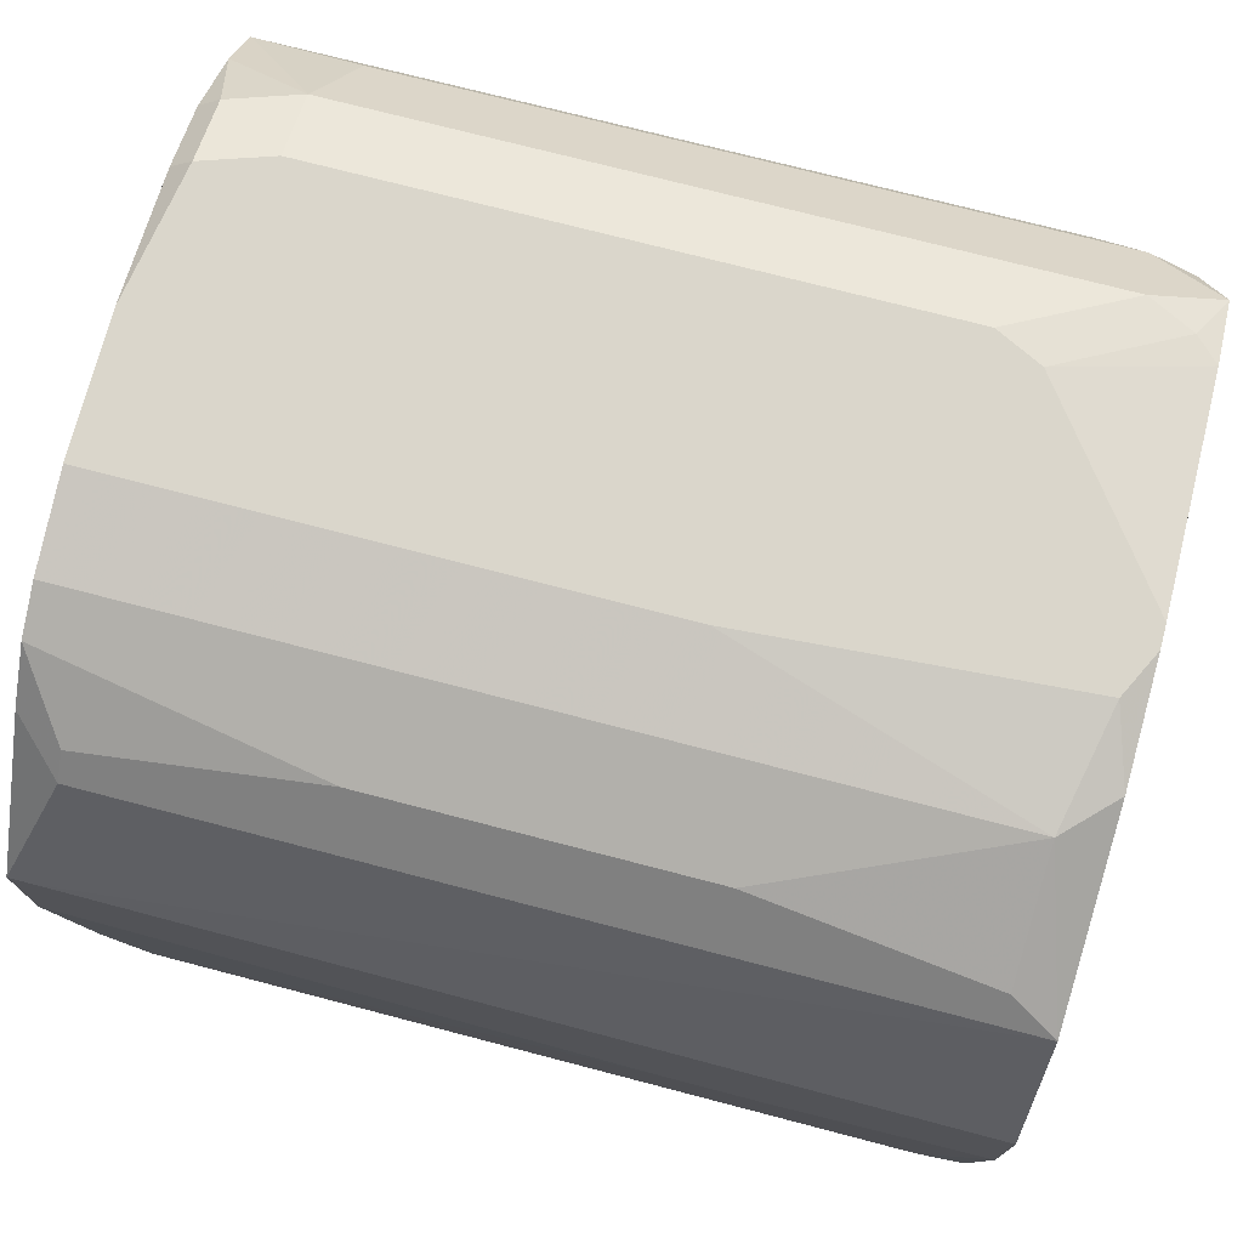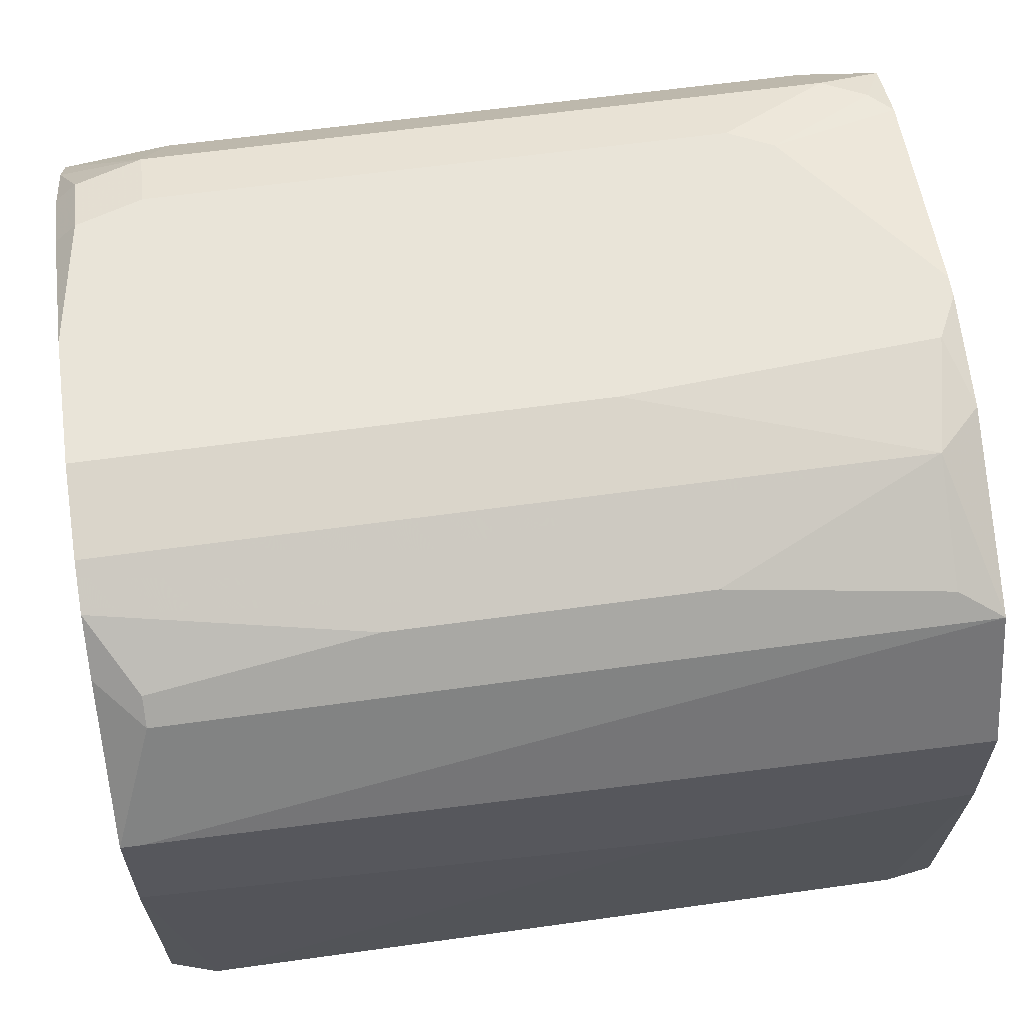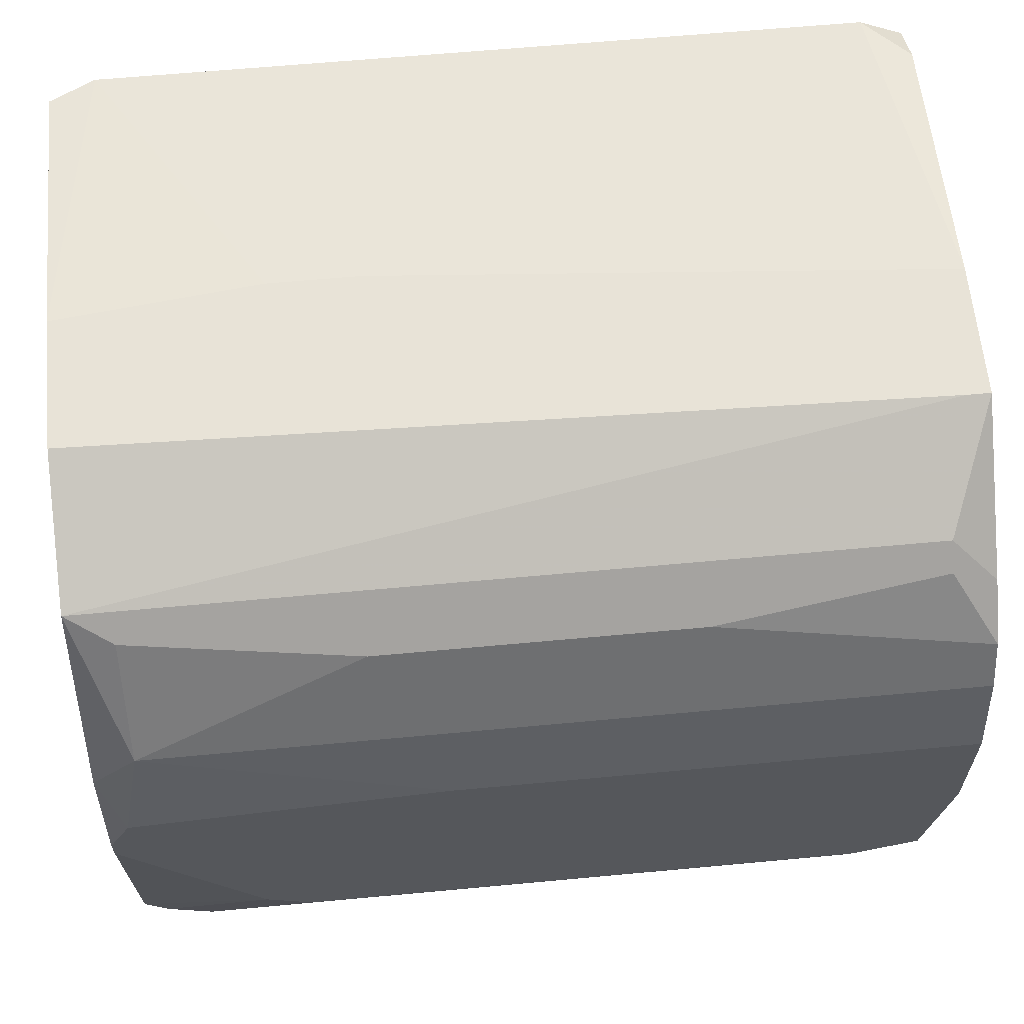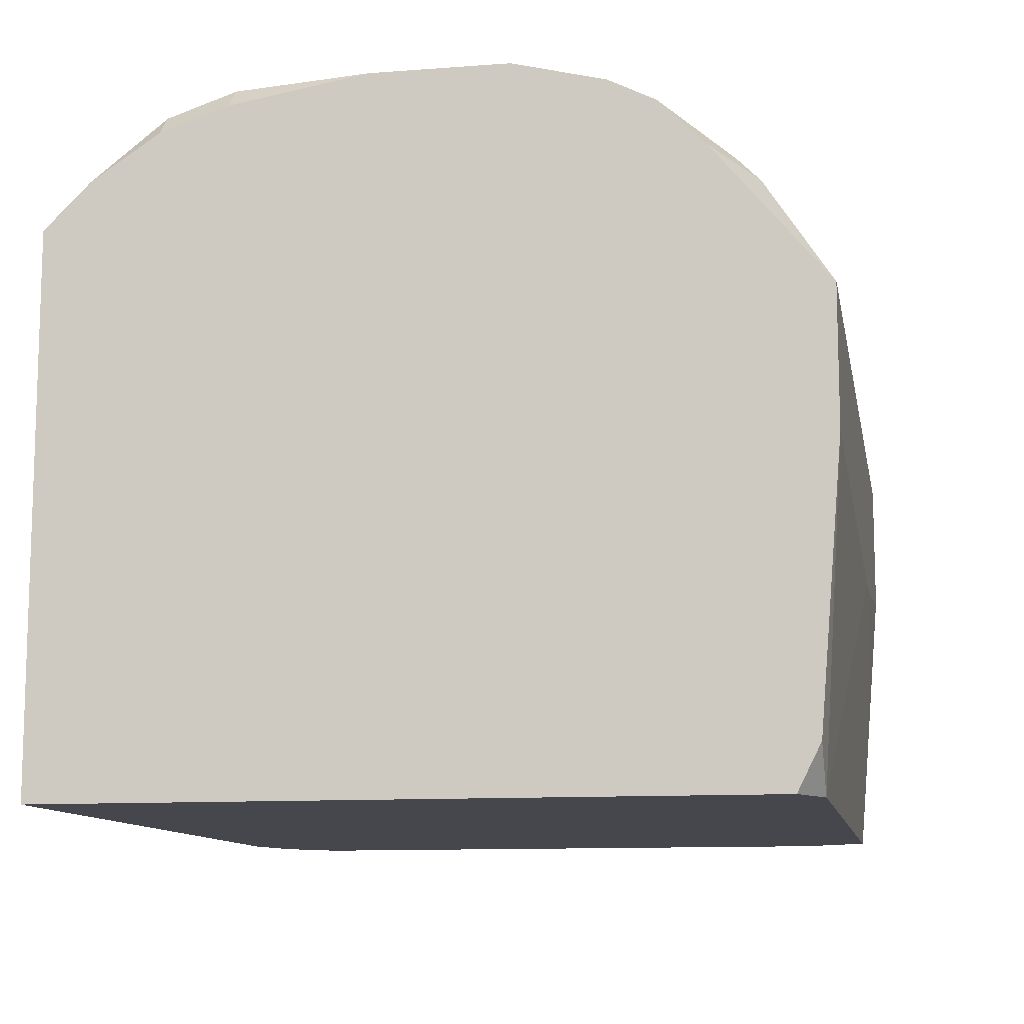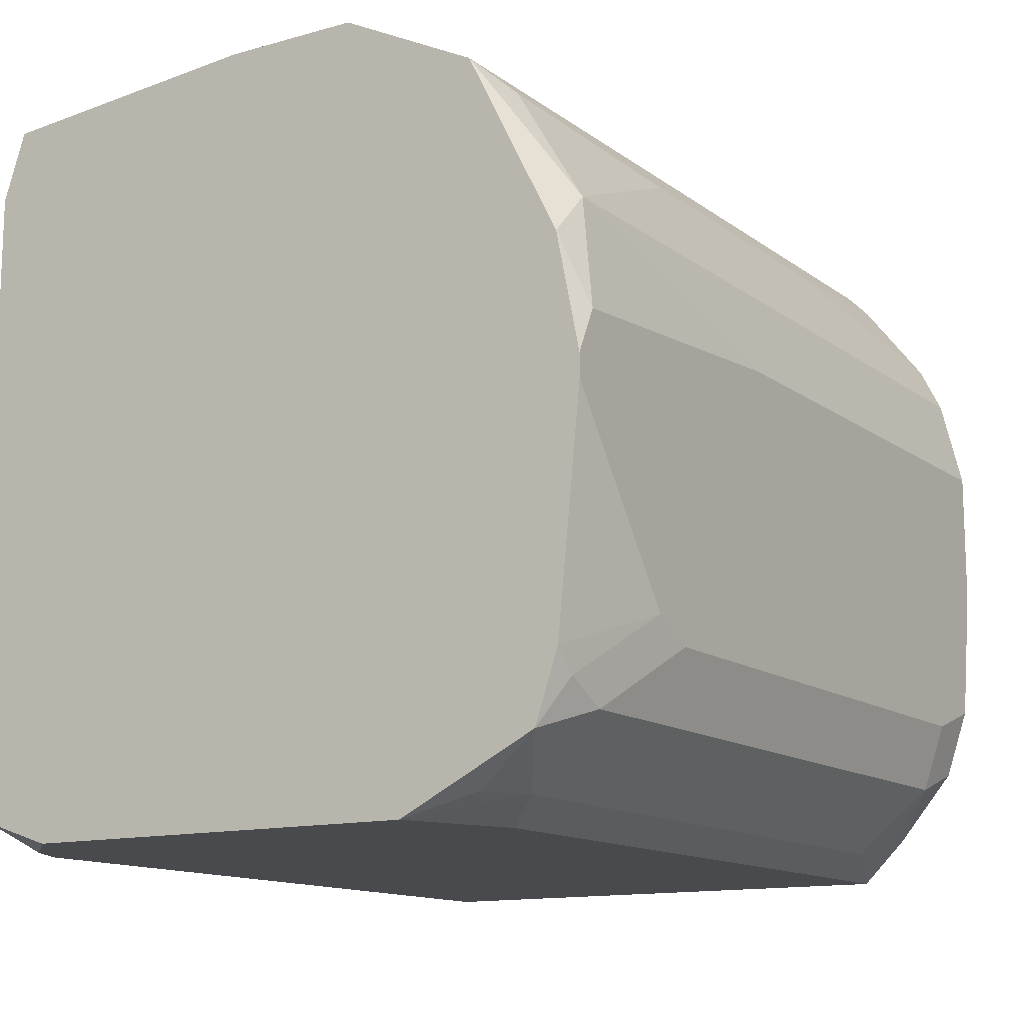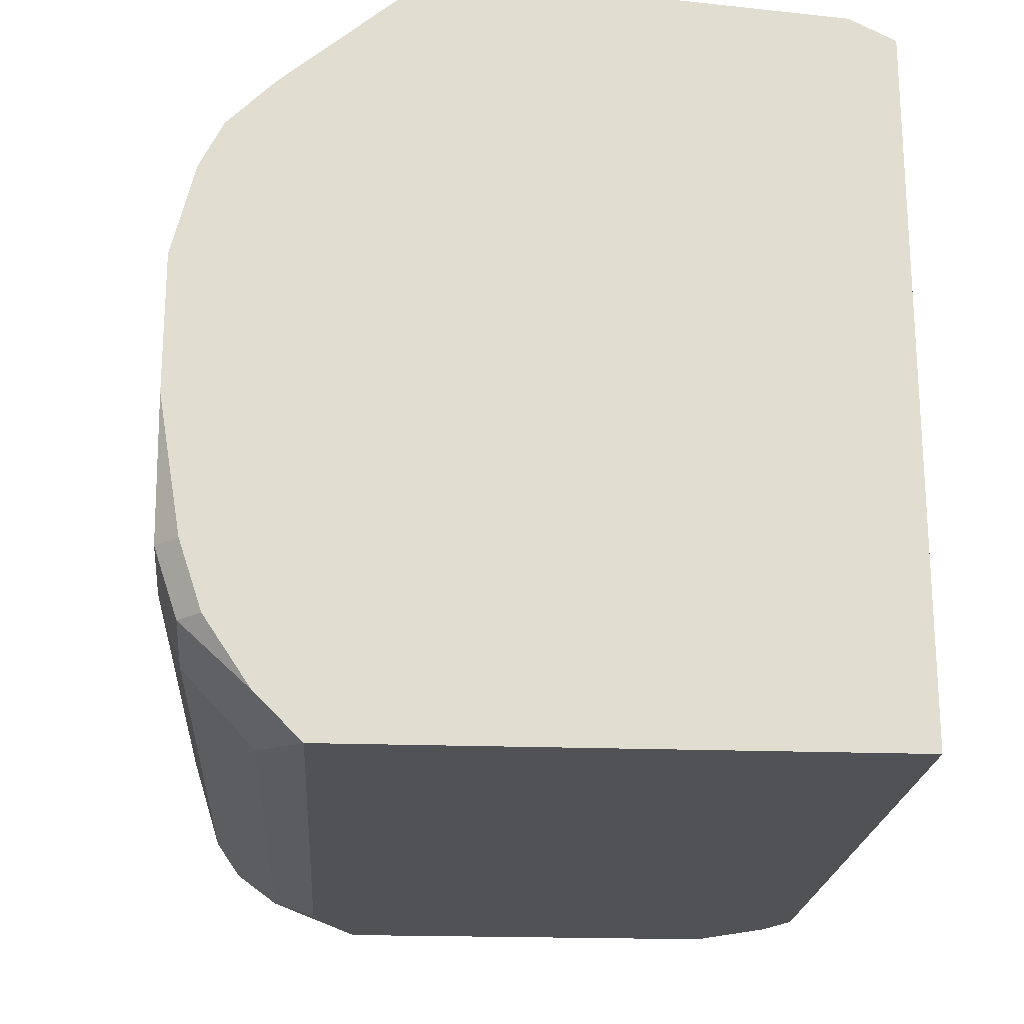
<metadata>
{"format":"obj","ext":"obj","renderer":"f3d","projection":"perspective","resolution":1024,"background":"white","views":[{"elev":74.1,"azim":14.6,"up":"+Y"},{"elev":60.7,"azim":-8.1,"up":"+Y"},{"elev":62.4,"azim":174.6,"up":"+Z"},{"elev":-11.0,"azim":-79.4,"up":"+Y"},{"elev":-13.2,"azim":122.3,"up":"+Z"},{"elev":-20.6,"azim":-93.8,"up":"+Z"}]}
</metadata>
<code>
v -0.08273 -0.008491 -0.05881
v 0.0549 0.1002 0.002758
v 0.0549 0.1002 -0.000864
v 0.0549 0.09654 0.02087
v 0.0549 0.09654 -0.03708
v 0.0549 0.09292 -0.04795
v 0.0549 0.08205 0.04984
v 0.0549 0.07119 -0.05881
v 0.0549 0.06032 0.0607
v 0.0549 0.03859 0.0607
v 0.0549 0.005995 -0.05881
v 0.0549 -0.00487 0.05708
v 0.0549 -0.00487 -0.05519
v 0.0549 -0.008491 0.04622
v 0.0549 -0.008491 -0.04795
v 0.05128 0.1002 0.01
v 0.05128 0.09654 -0.0407
v 0.05128 0.08205 -0.05519
v 0.04765 0.09654 0.02811
v 0.04765 0.08567 0.04622
v 0.04765 -0.008491 0.05708
v 0.04765 -0.008491 -0.05519
v 0.04403 0.09654 -0.04432
v 0.04403 0.08567 -0.05519
v 0.04403 -0.00487 -0.05881
v 0.03679 0.07843 -0.05881
v 0.03679 -0.008491 -0.05881
v 0.03317 0.1002 -0.02984
v 0.02592 0.1002 -0.03346
v 0.0223 0.03497 0.0607
v 0.01144 0.08929 0.0426
v 0.007816 0.03497 0.0607
v 0.0005724 0.1002 0.01362
v -0.03927 0.08929 0.0426
v -0.061 0.09292 -0.04795
v -0.06462 0.08567 -0.05519
v -0.06824 0.1002 -0.03346
v -0.06824 0.09654 -0.04432
v -0.07548 0.08567 0.04622
v -0.07548 0.08205 0.04984
v -0.07548 -0.008491 0.05708
v -0.0791 0.1002 -0.02984
v -0.0791 0.09654 -0.0407
v -0.08273 0.1002 0.01362
v -0.08273 0.1002 -0.008107
v -0.08273 0.09654 0.02811
v -0.08273 0.09654 -0.02984
v -0.08273 0.09292 0.03535
v -0.08273 0.09292 -0.0407
v -0.08273 0.08567 0.0426
v -0.08273 0.08567 -0.05157
v -0.08273 0.07843 -0.05881
v -0.08273 -0.008491 0.05346
v -0.08273 0.06394 0.0607
v -0.0791 0.06394 0.0607
v -0.08273 0.04221 0.0607
v -0.08273 -0.001248 0.05708
f 53 41 57
f 27 25 13
f 27 13 22
f 15 22 13
f 38 52 51
f 16 33 19
f 31 19 48
f 4 19 7
f 4 2 16
f 4 16 19
f 10 21 12
f 36 38 35
f 36 52 38
f 43 38 51
f 43 51 49
f 23 6 35
f 23 35 38
f 23 38 37
f 23 37 29
f 11 13 25
f 34 31 48
f 20 31 7
f 20 7 19
f 20 19 31
f 56 57 41
f 55 9 7
f 14 21 41
f 14 41 53
f 14 53 1
f 14 1 27
f 14 27 22
f 14 22 15
f 14 12 21
f 30 21 10
f 42 43 49
f 42 49 47
f 42 47 45
f 42 37 38
f 42 38 43
f 17 23 29
f 17 29 28
f 17 28 5
f 17 5 6
f 17 6 23
f 24 36 35
f 24 35 6
f 40 54 55
f 40 55 7
f 40 7 31
f 40 31 34
f 32 56 41
f 32 41 21
f 32 21 30
f 32 30 10
f 32 10 9
f 32 9 55
f 32 55 54
f 32 54 56
f 3 28 29
f 3 29 37
f 3 37 42
f 3 42 45
f 3 45 44
f 3 44 33
f 3 33 16
f 3 16 2
f 3 2 4
f 3 4 7
f 3 7 9
f 3 9 10
f 3 10 12
f 3 12 14
f 3 14 15
f 3 15 13
f 3 13 11
f 3 11 8
f 3 8 6
f 3 6 5
f 3 5 28
f 26 24 8
f 26 8 11
f 26 11 25
f 26 25 27
f 26 27 1
f 26 1 52
f 26 52 36
f 26 36 24
f 18 24 6
f 18 6 8
f 18 8 24
f 46 48 19
f 46 19 33
f 46 33 44
f 39 40 34
f 39 34 48
f 39 48 40
f 50 40 48
f 50 48 46
f 50 46 44
f 50 44 45
f 50 45 47
f 50 47 49
f 50 49 51
f 50 51 52
f 50 52 1
f 50 1 53
f 50 53 57
f 50 57 56
f 50 56 54
f 50 54 40

</code>
